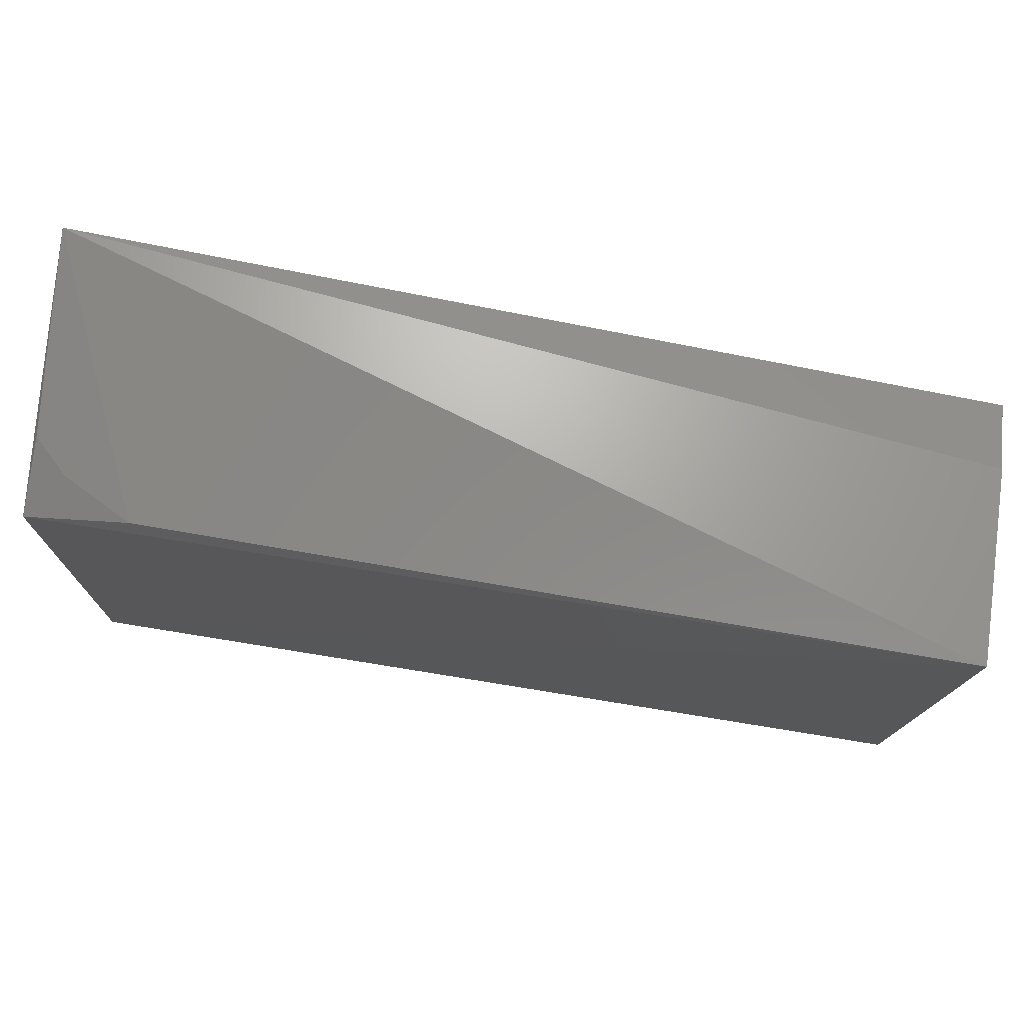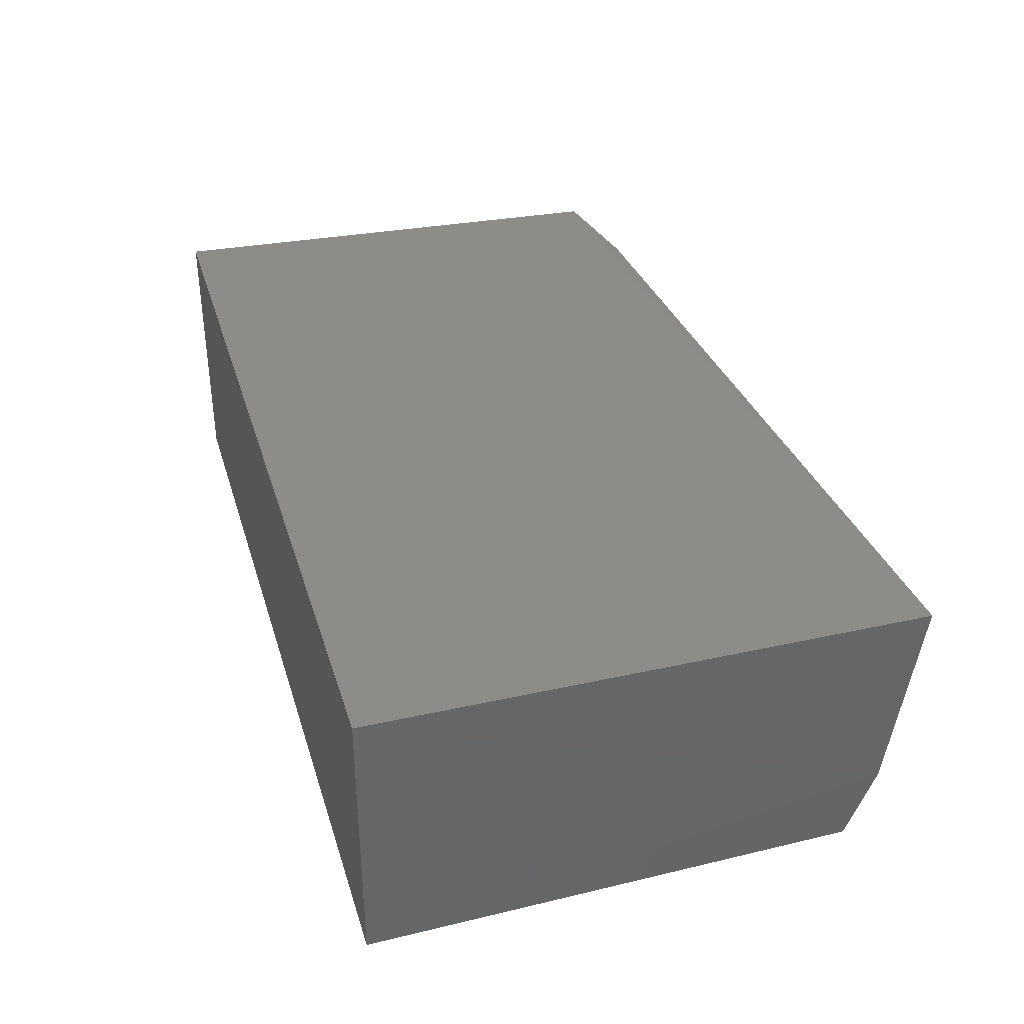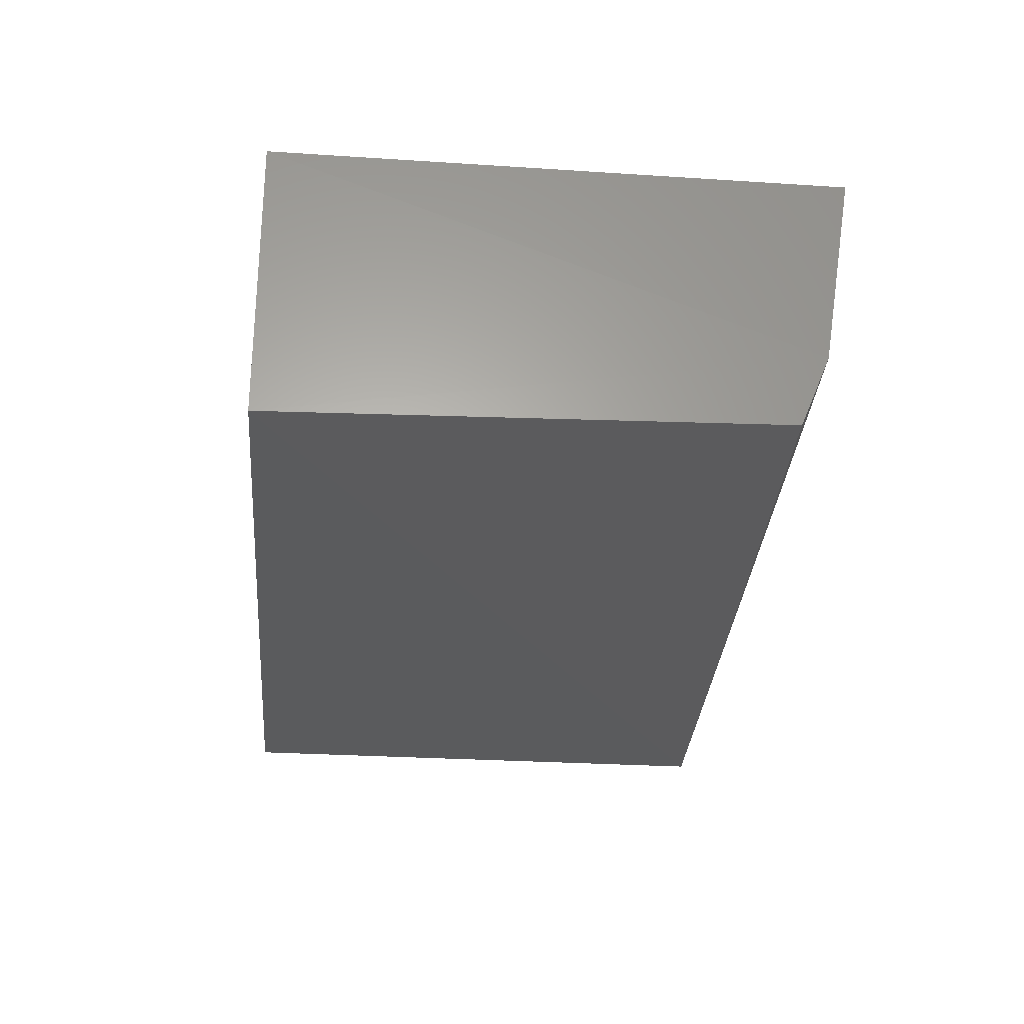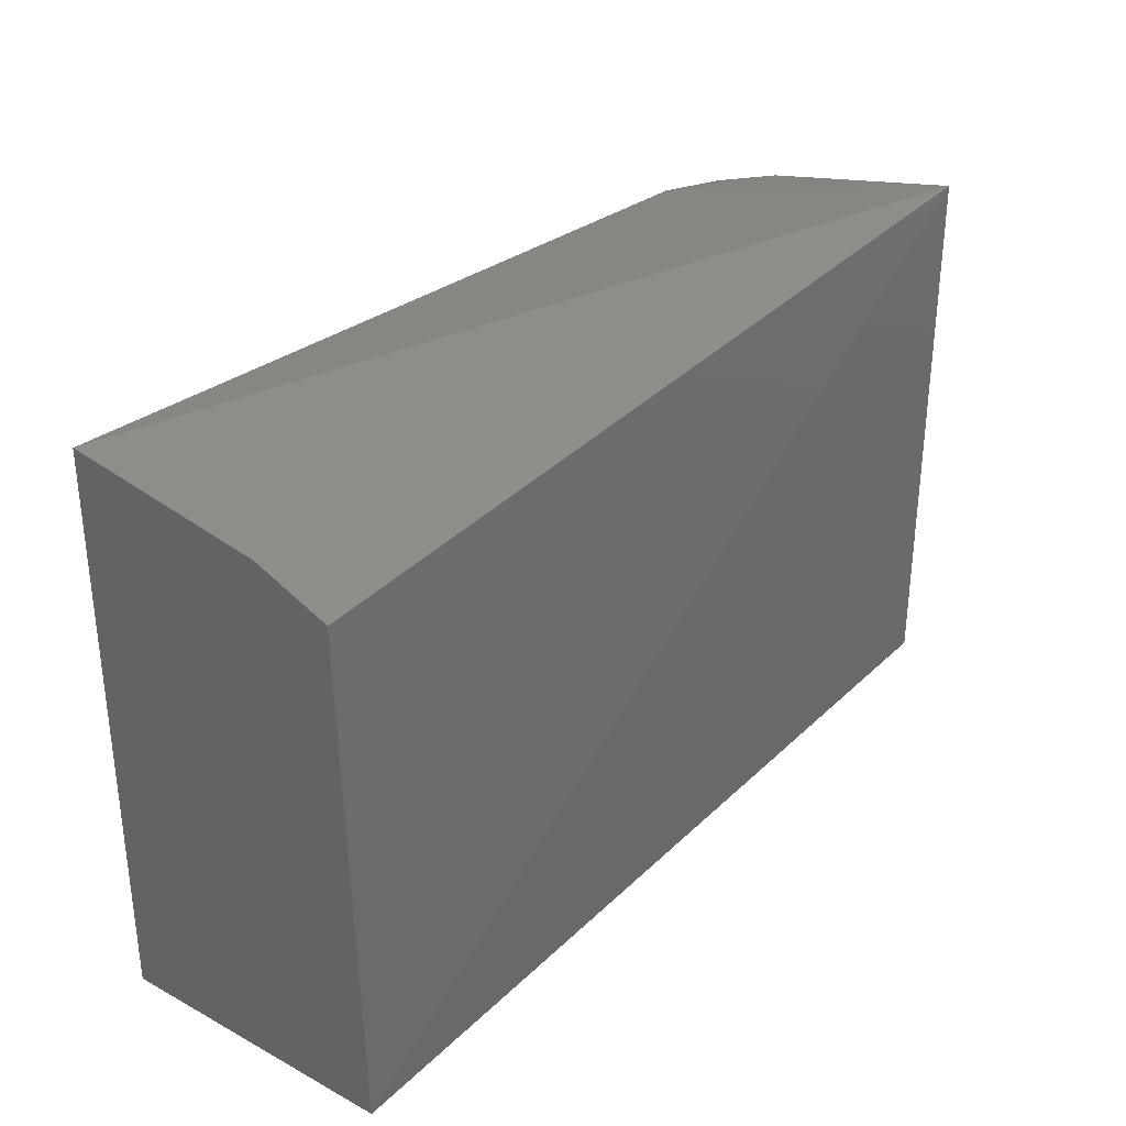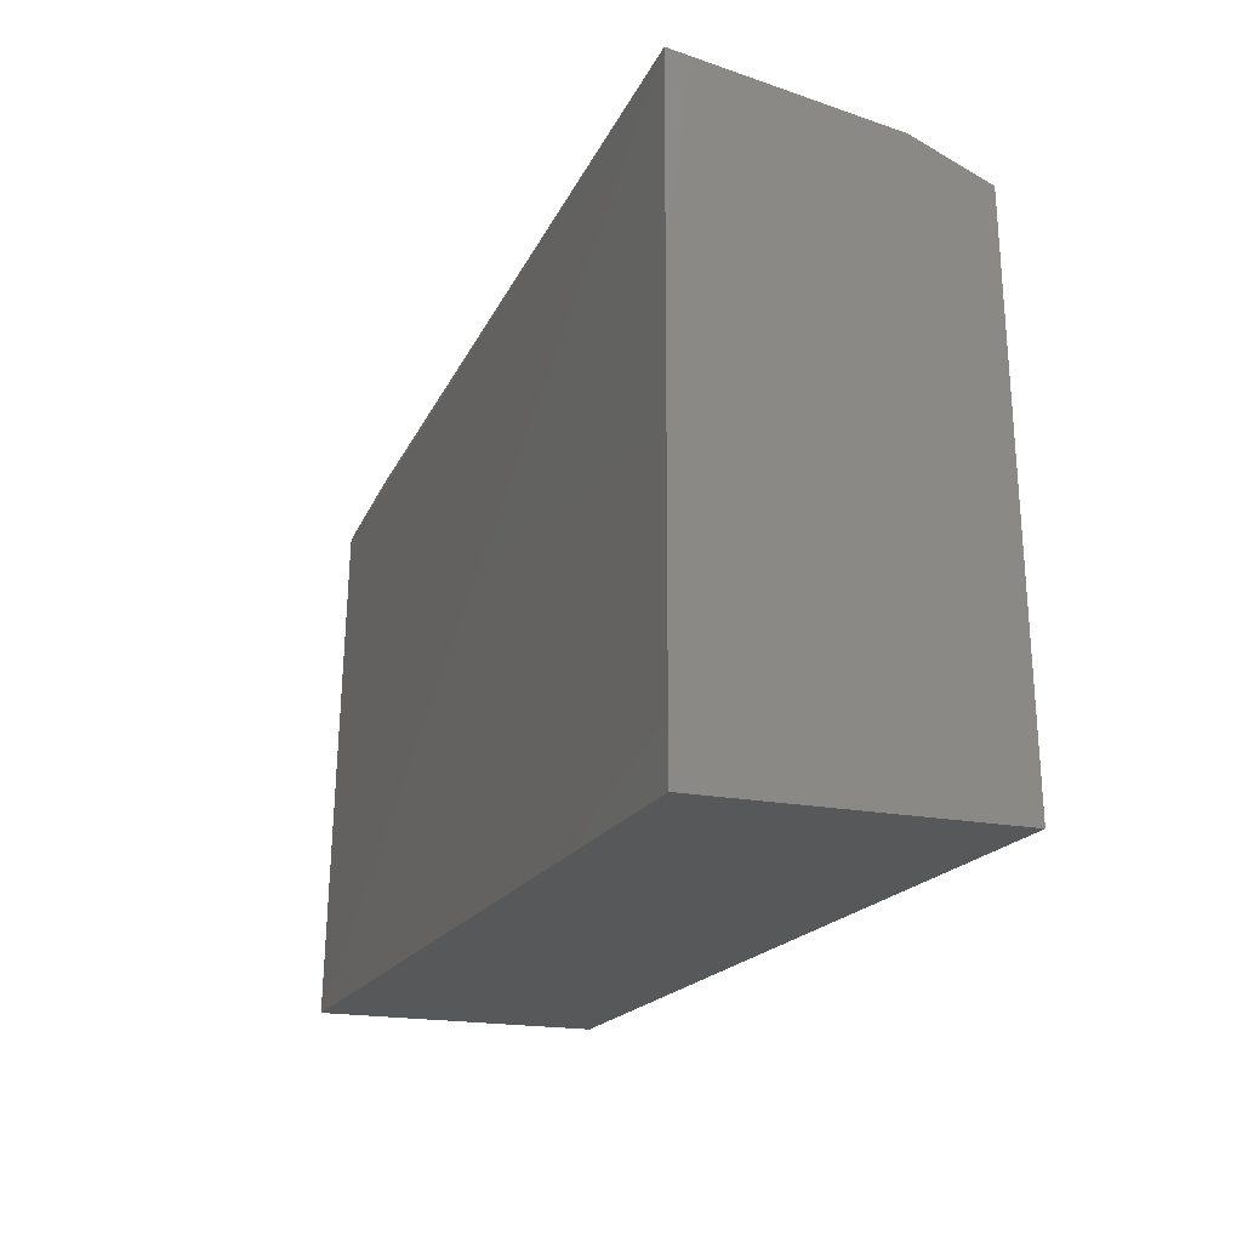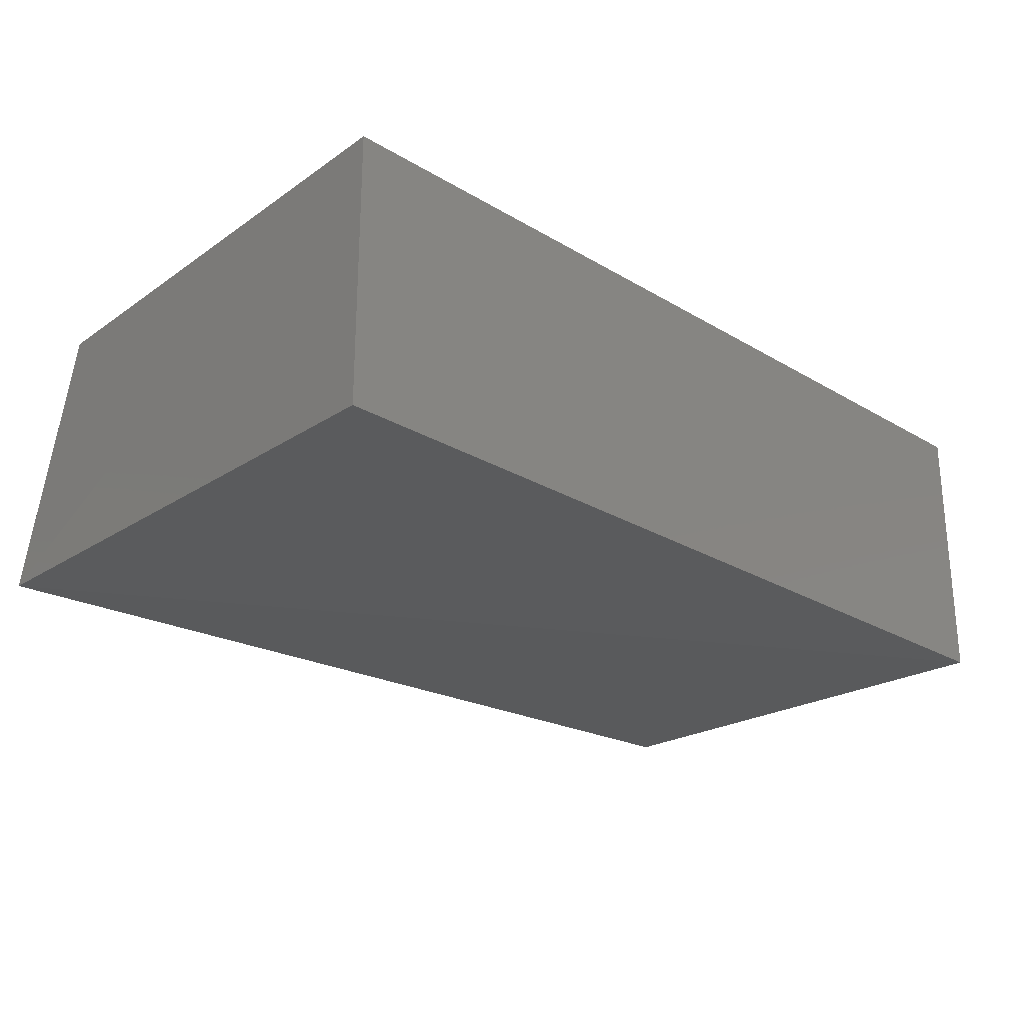
<metadata>
{"format":"stl","ext":"stl","renderer":"f3d","projection":"perspective","resolution":1024,"background":"white","views":[{"elev":76.3,"azim":9.2,"up":"+Y"},{"elev":36.0,"azim":73.7,"up":"+Z"},{"elev":-26.4,"azim":84.2,"up":"+Z"},{"elev":31.7,"azim":127.2,"up":"+Y"},{"elev":-18.7,"azim":69.1,"up":"+Y"},{"elev":-25.0,"azim":-43.8,"up":"+Z"}]}
</metadata>
<code>
# stl→obj: 12 verts, 20 faces
v -9.471 0.3056 13.81
v 0.6399 0.3056 13.81
v 0.6394 6.483 13.8
v 0.6399 0.3056 10.69
v 0.6504 5.8 10.83
v -9.463 6.425 10.68
v -9.379 5.784 13.69
v -9.471 0.3056 10.69
v 0.6522 6.132 11.64
v -8.205 6.051 13.63
v -9.349 6.057 12.87
v -8.979 6.032 13.24
f 1 2 3
f 1 4 2
f 5 4 6
f 7 1 3
f 7 6 1
f 8 1 6
f 8 6 4
f 8 4 1
f 9 5 6
f 9 6 3
f 9 3 2
f 9 2 4
f 9 4 5
f 10 7 3
f 10 3 6
f 11 10 6
f 11 6 7
f 12 11 7
f 12 7 10
f 12 10 11

</code>
